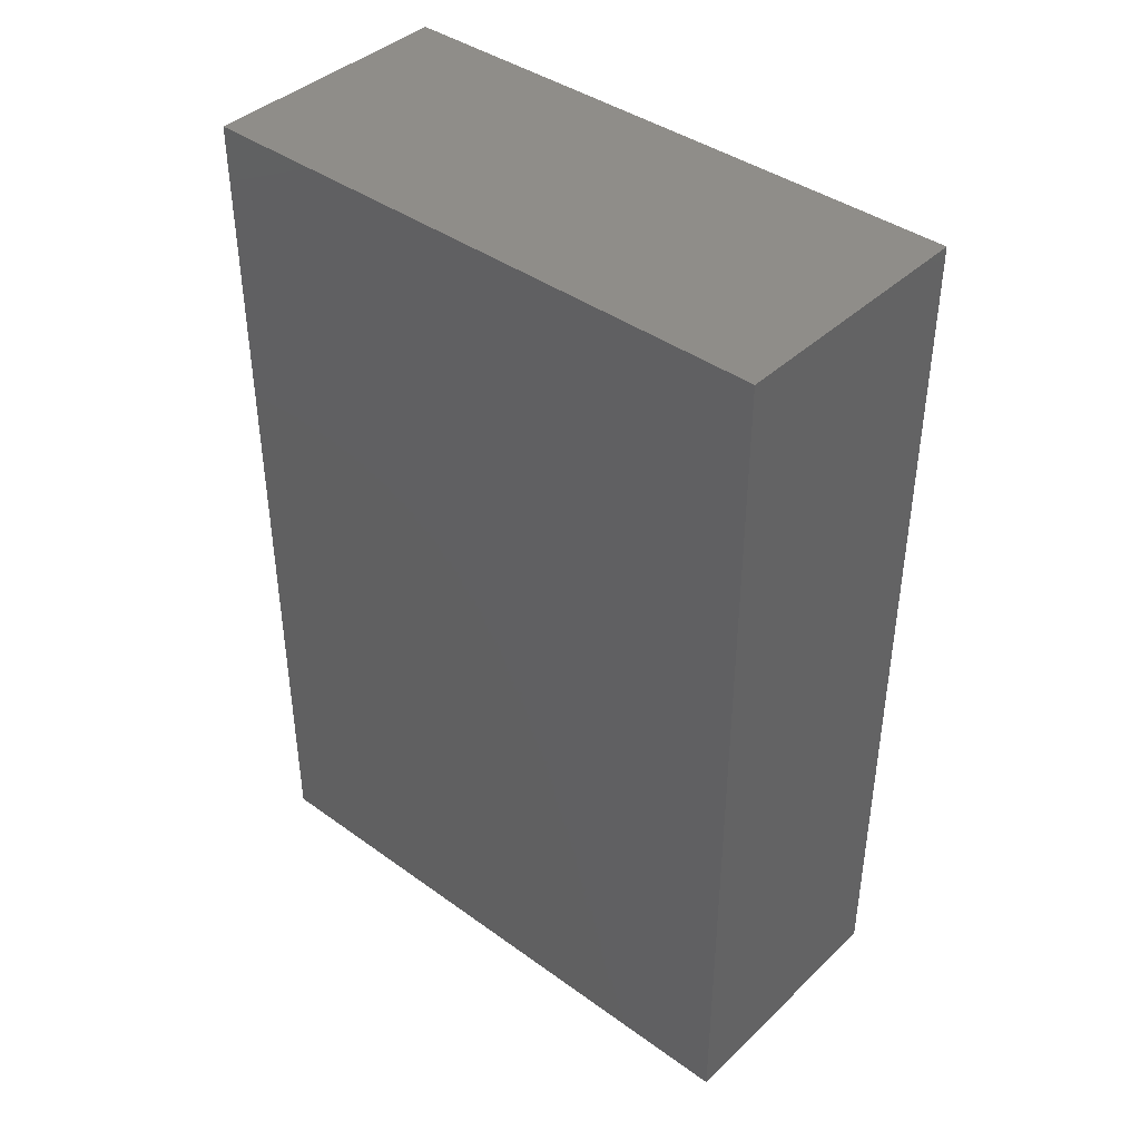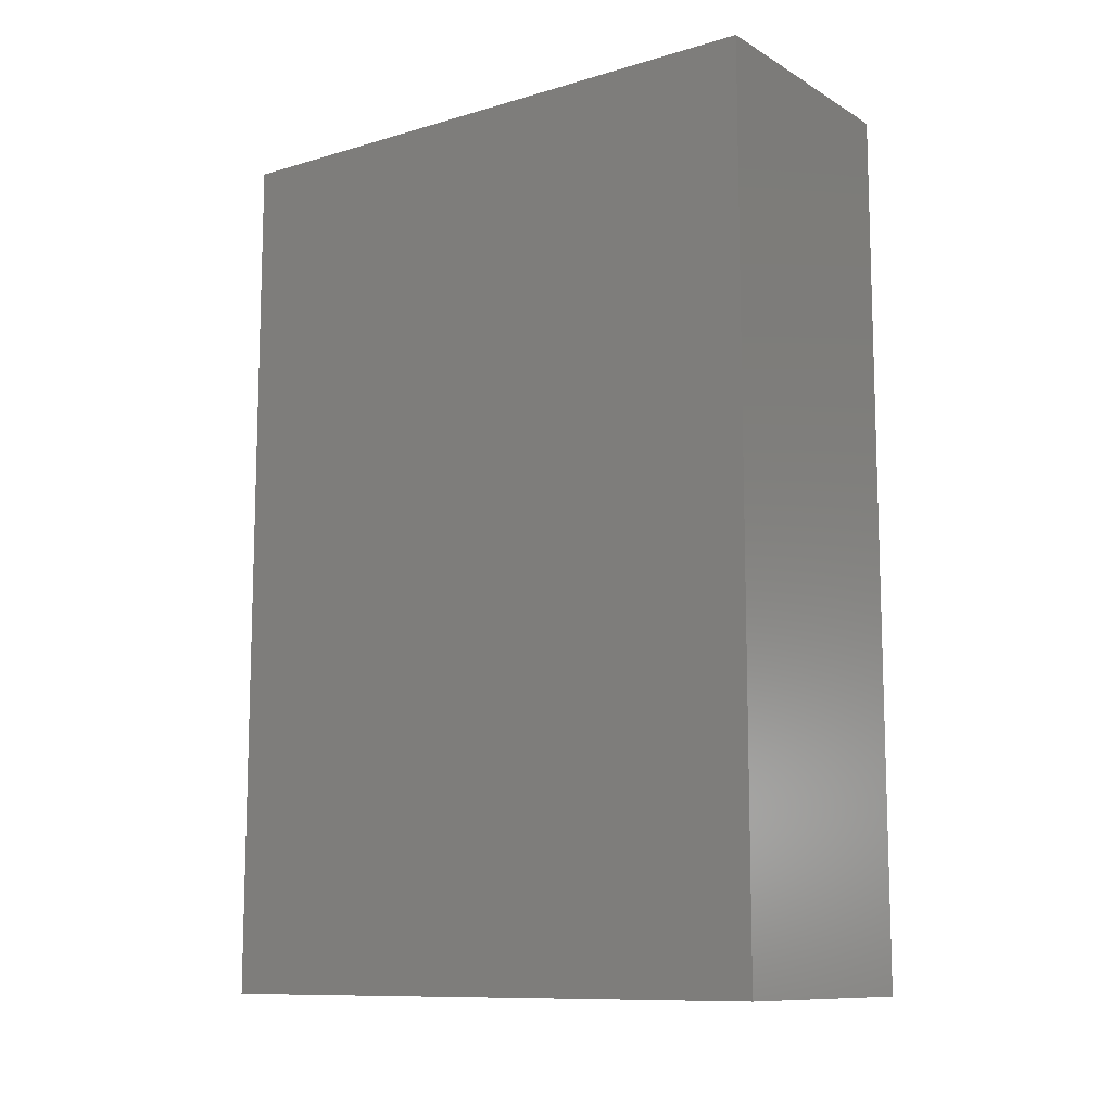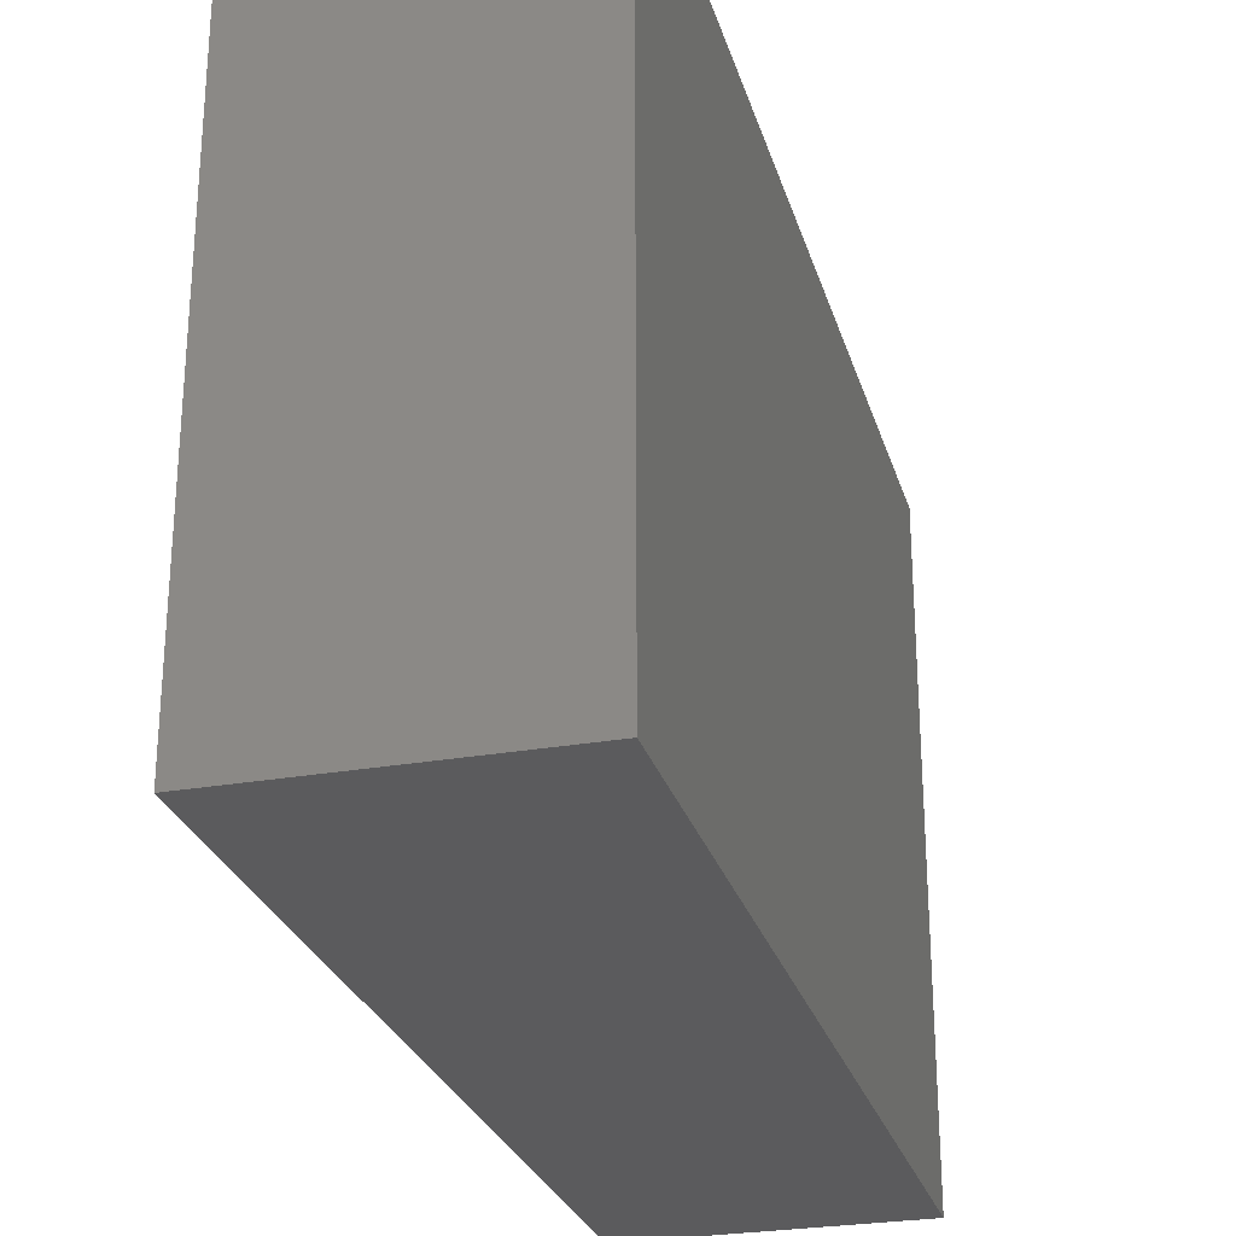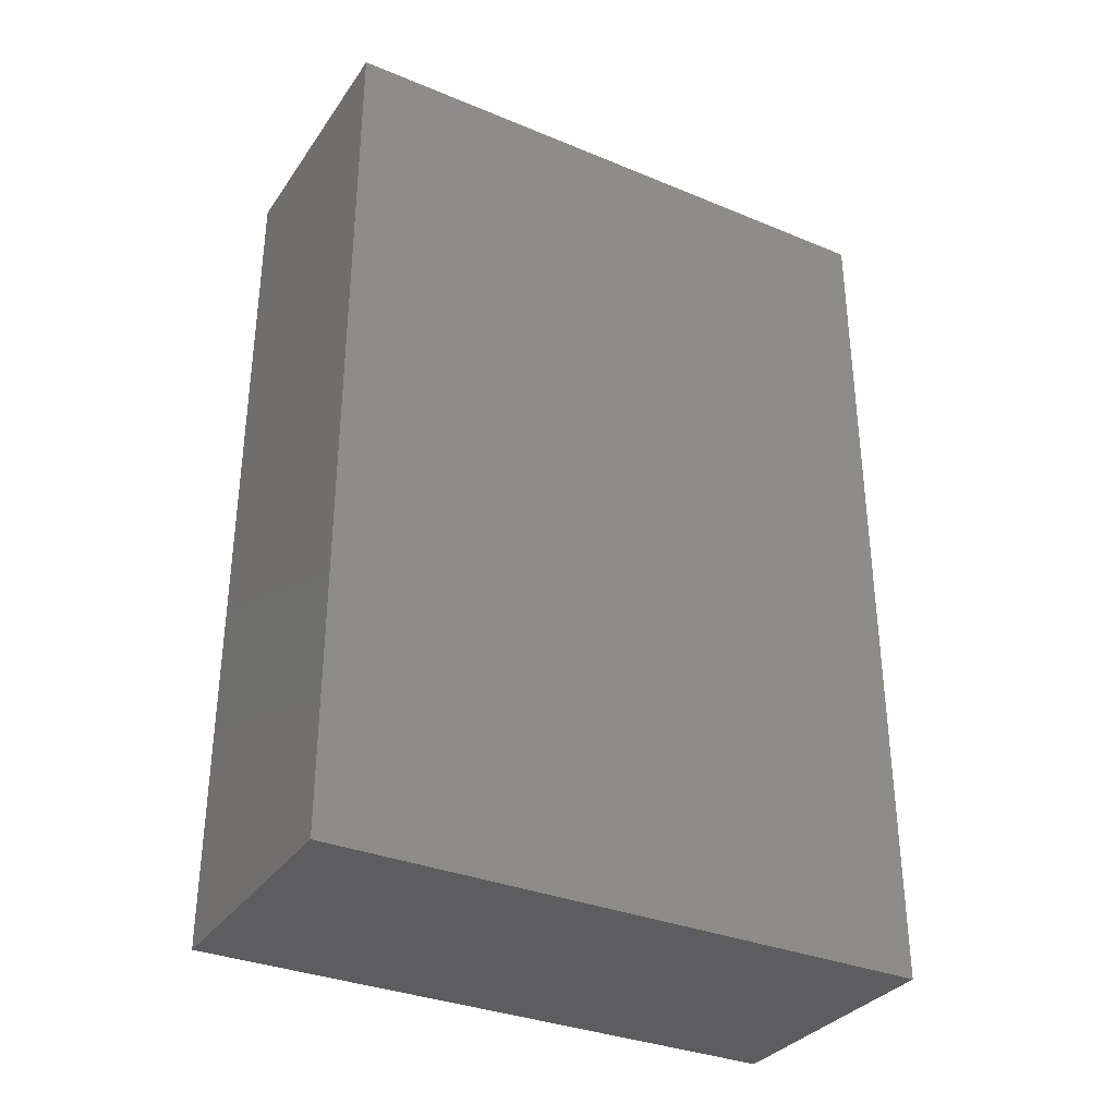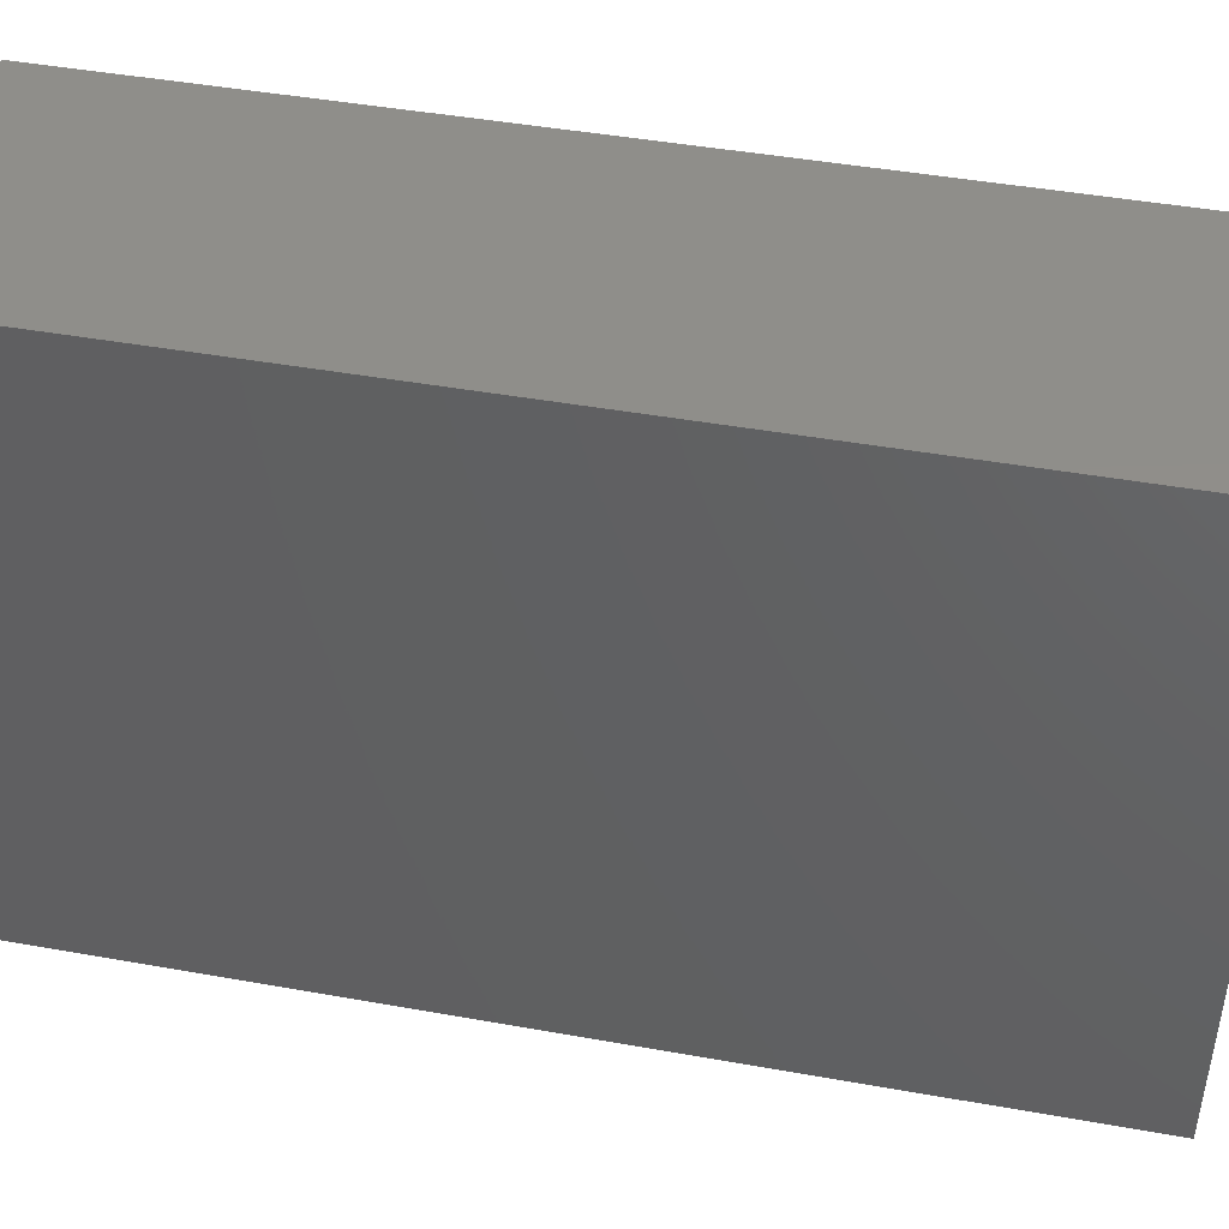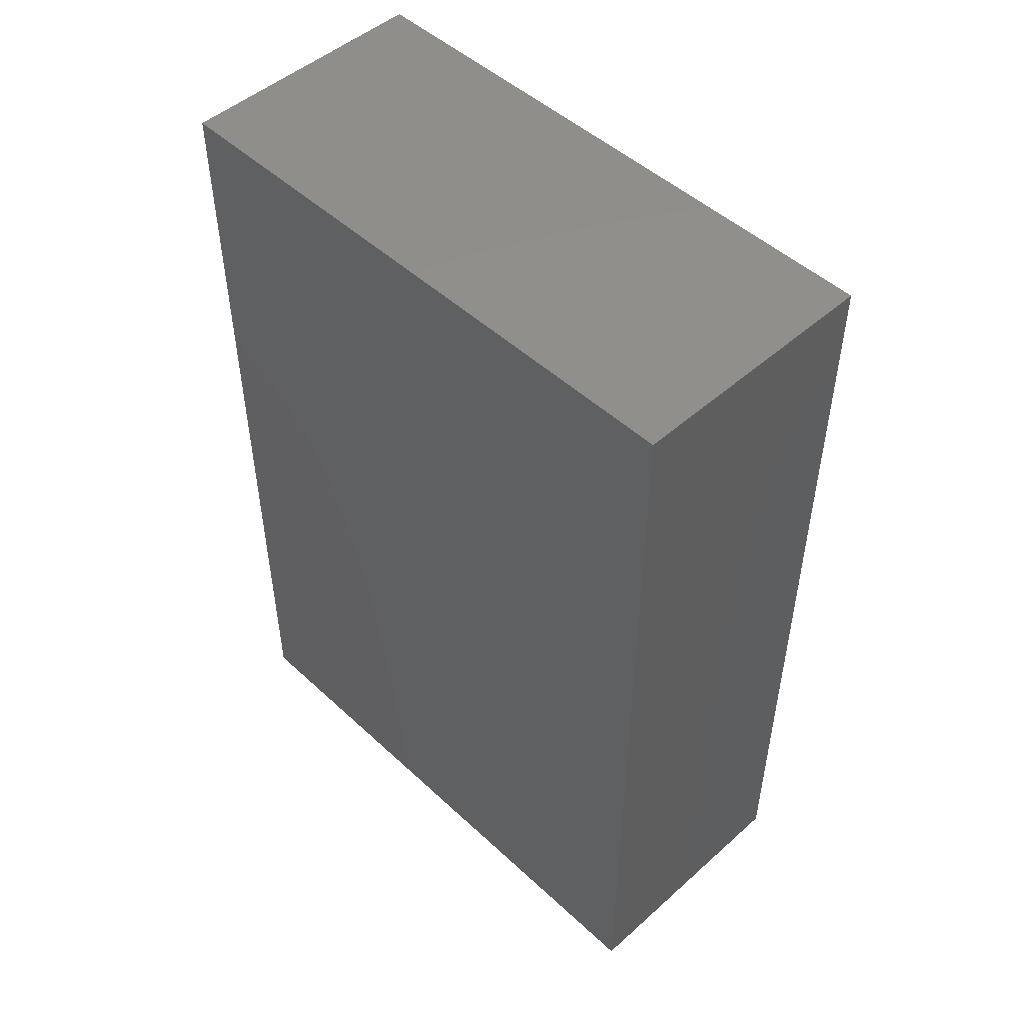
<metadata>
{"format":"stl","ext":"stl","renderer":"f3d","projection":"perspective","resolution":1024,"background":"white","views":[{"elev":40.7,"azim":-48.7,"up":"+Z"},{"elev":-10.8,"azim":-54.1,"up":"+Z"},{"elev":-27.0,"azim":15.3,"up":"+Y"},{"elev":-33.2,"azim":60.5,"up":"+Z"},{"elev":45.0,"azim":101.7,"up":"+Y"},{"elev":49.2,"azim":135.6,"up":"+Z"}]}
</metadata>
<code>
# stl→obj: 8 verts, 12 faces
v 0.022 -0.082 0
v -0.023 -0.082 -0.152
v 0.022 -0.082 -0.152
v -0.023 -0.082 0
v 0.022 0.022 -0.152
v -0.023 0.022 -0.152
v 0.022 0.022 0
v -0.023 0.022 0
f 1 2 3
f 2 1 4
f 5 6 7
f 8 7 6
f 2 4 6
f 8 6 4
f 5 1 3
f 1 5 7
f 6 3 2
f 3 6 5
f 4 1 8
f 7 8 1

</code>
